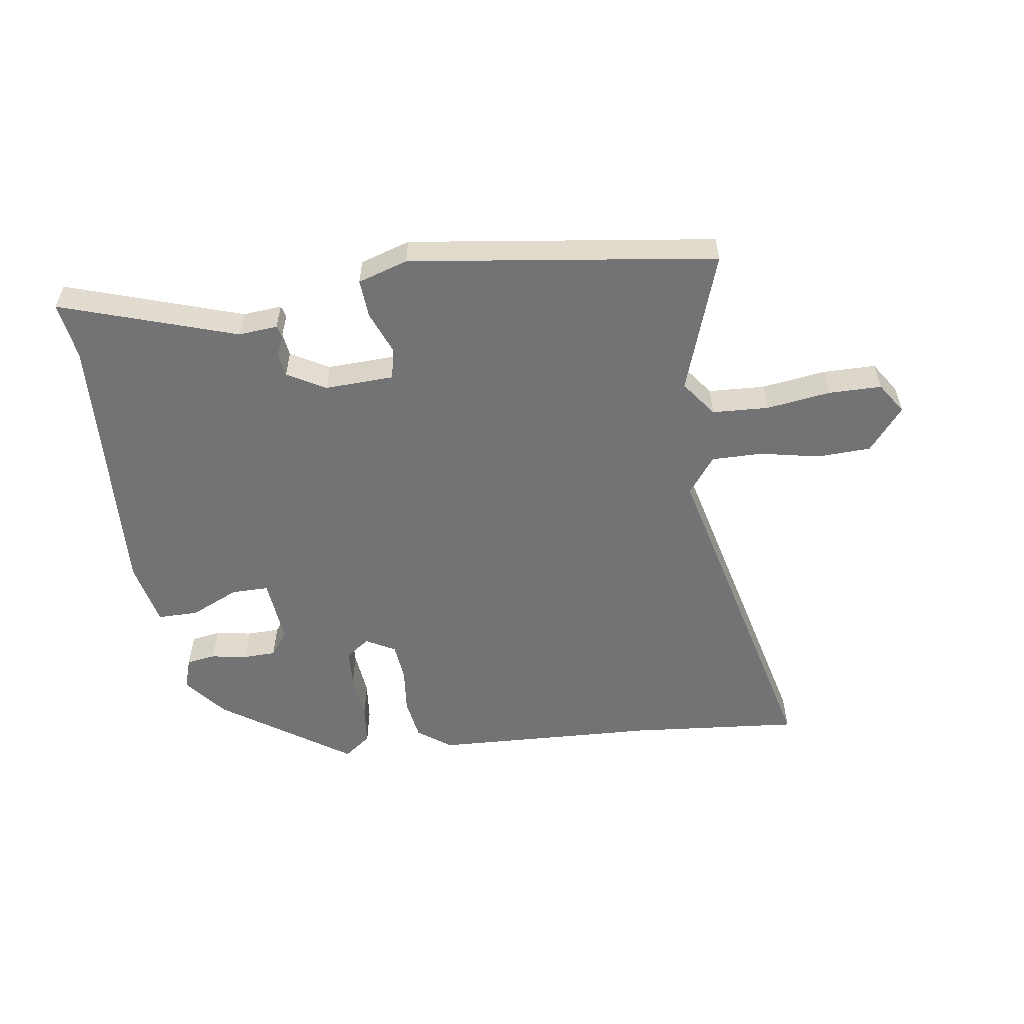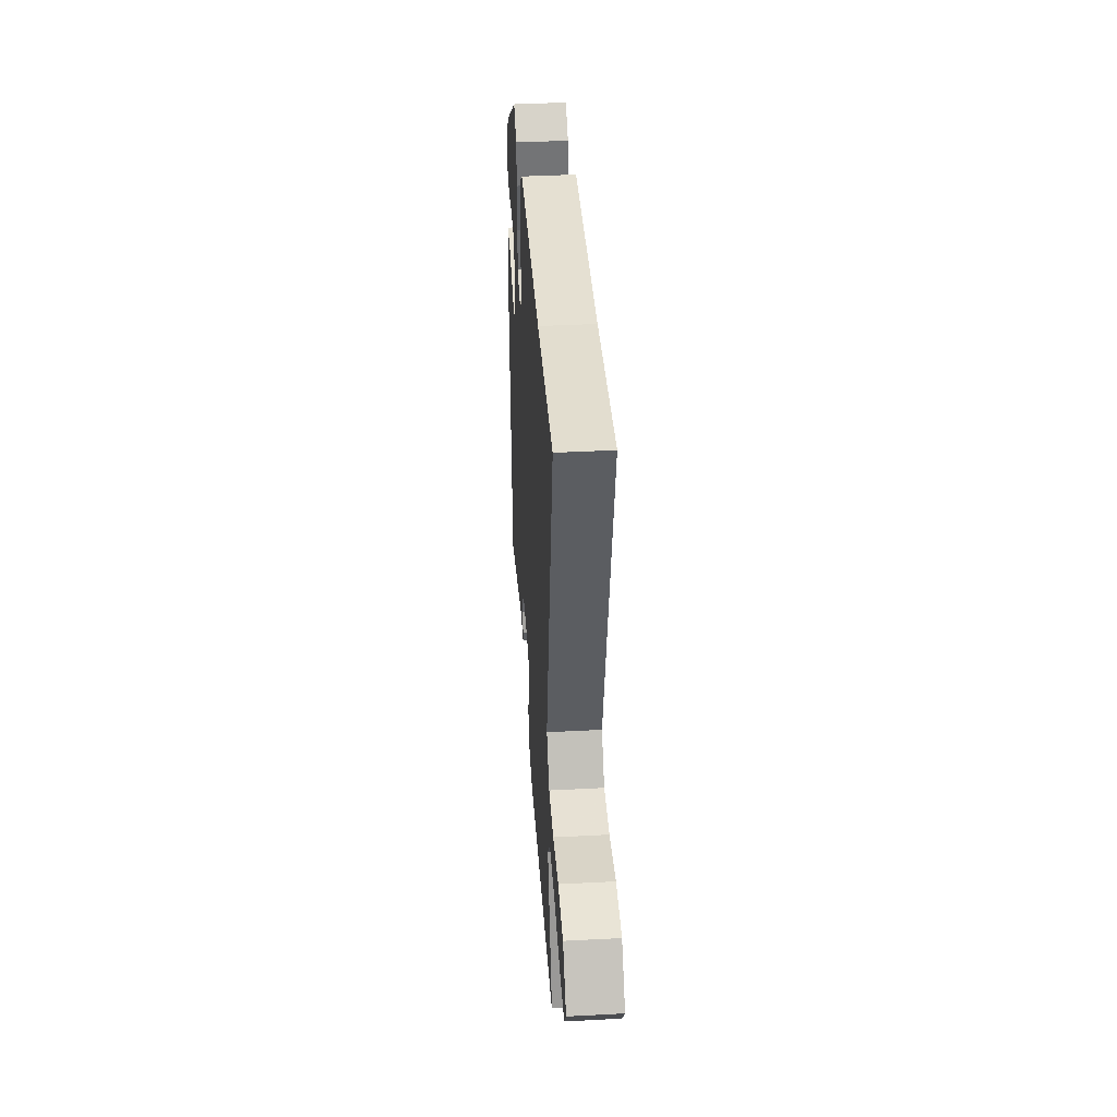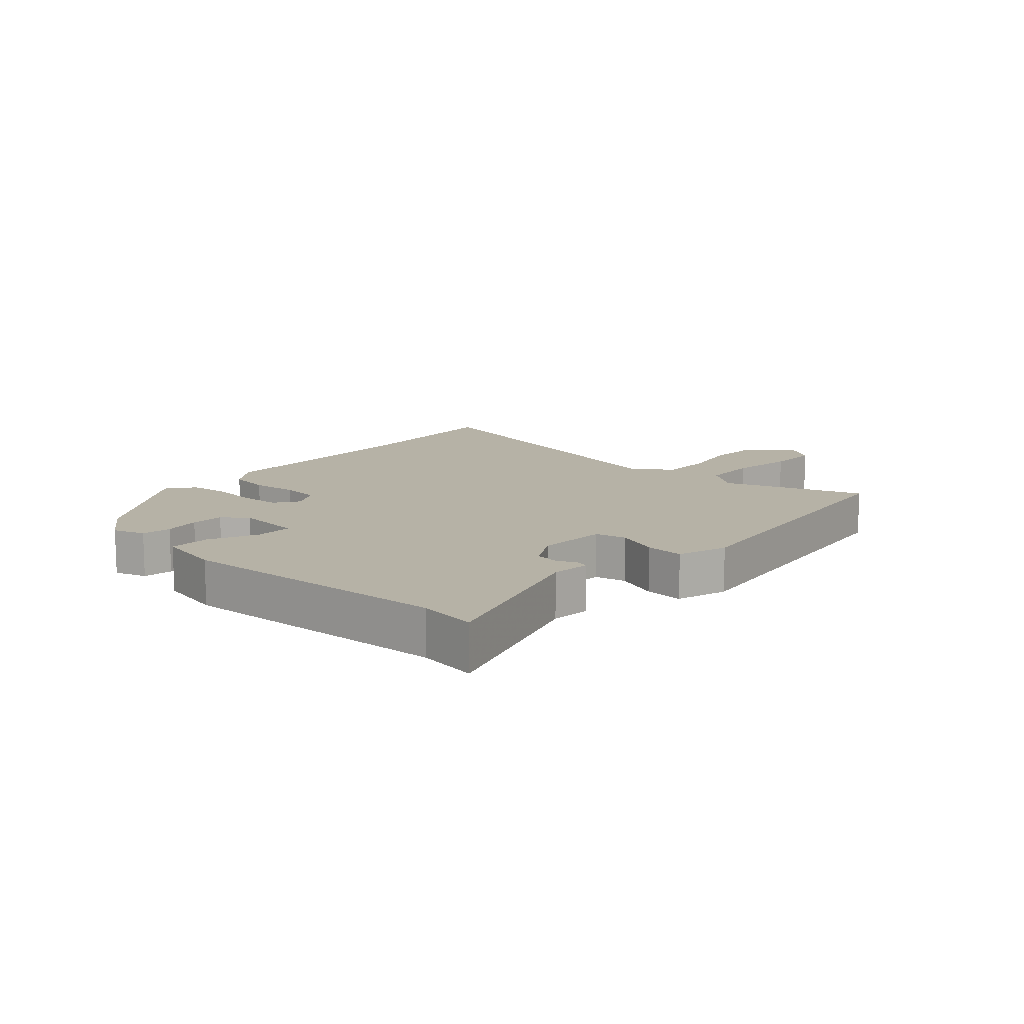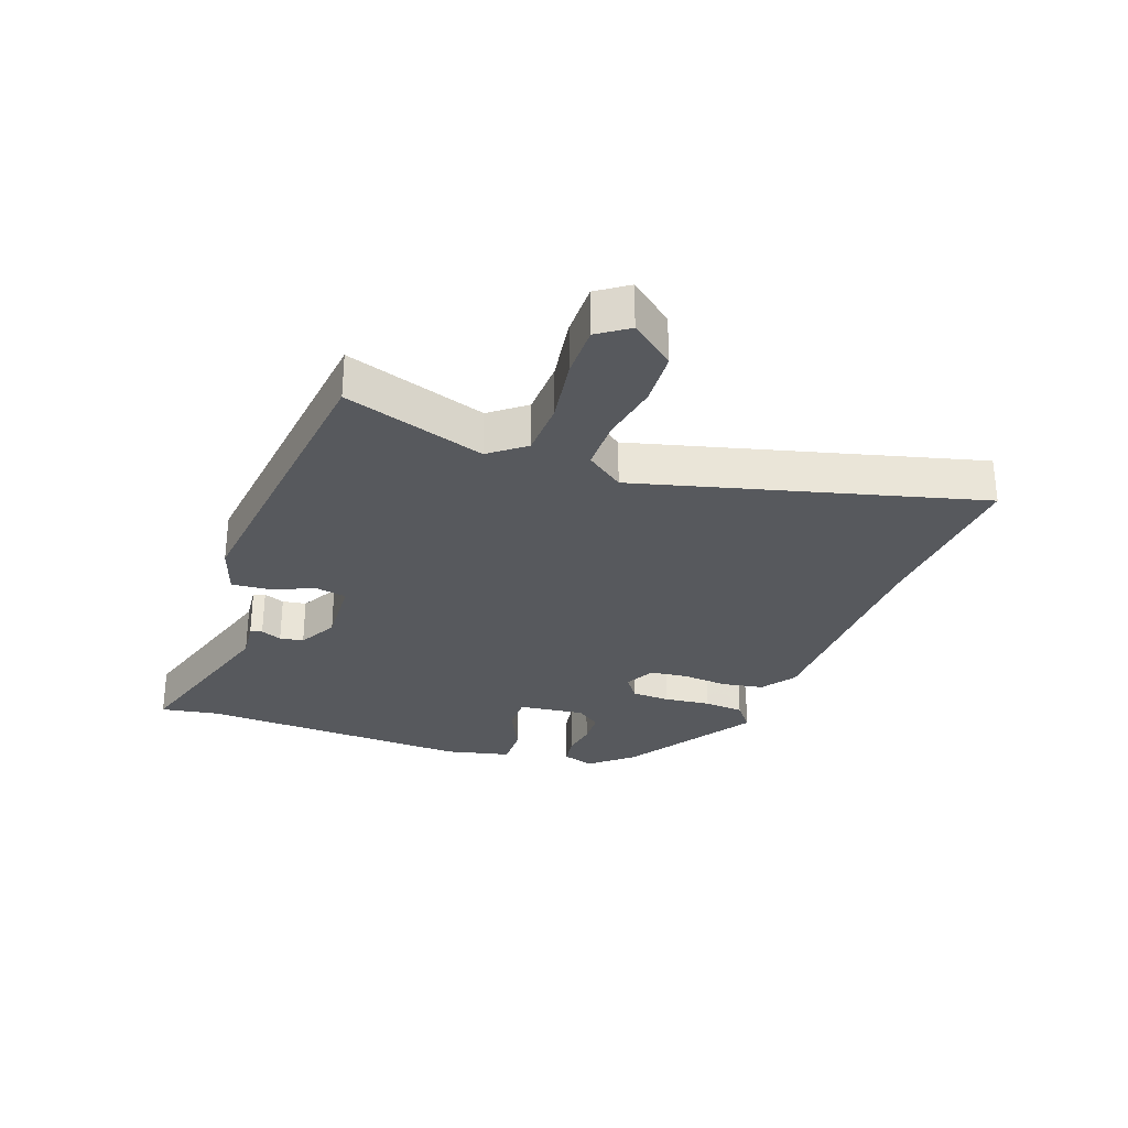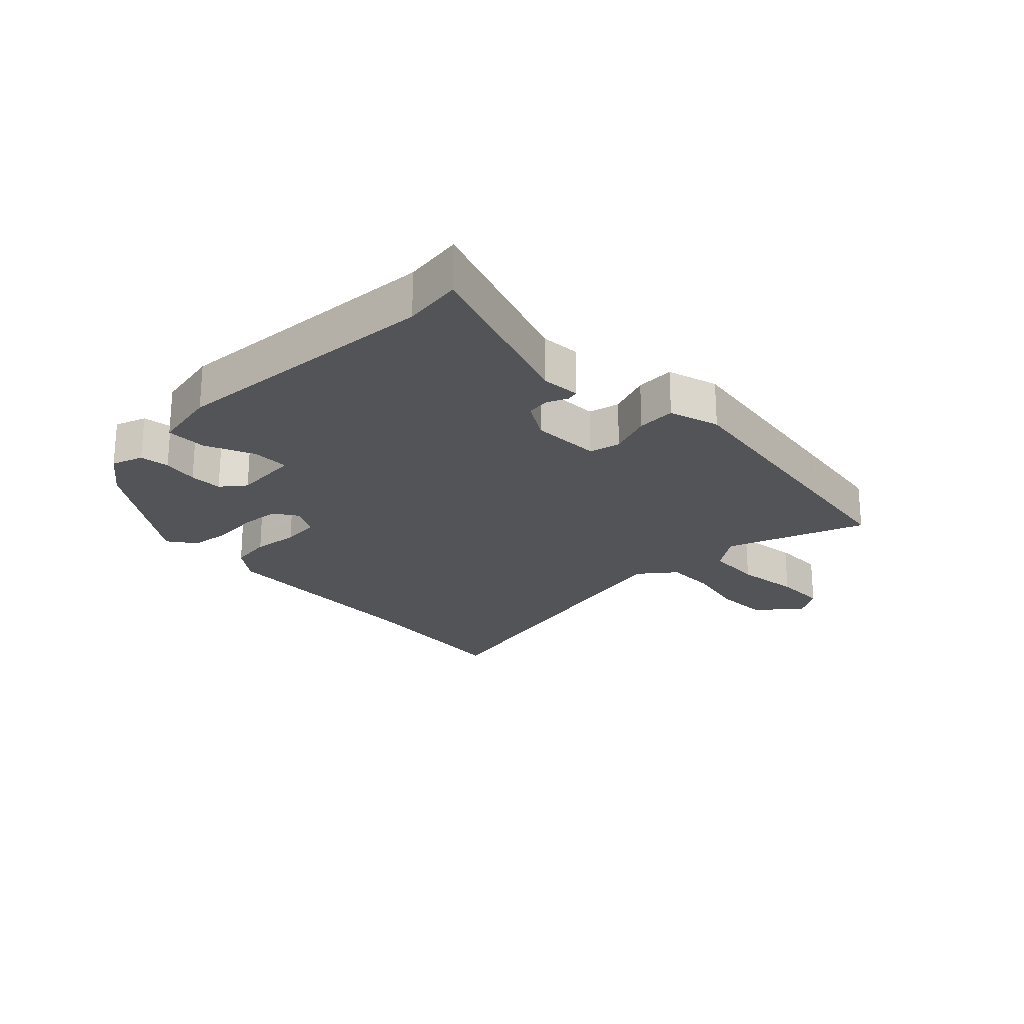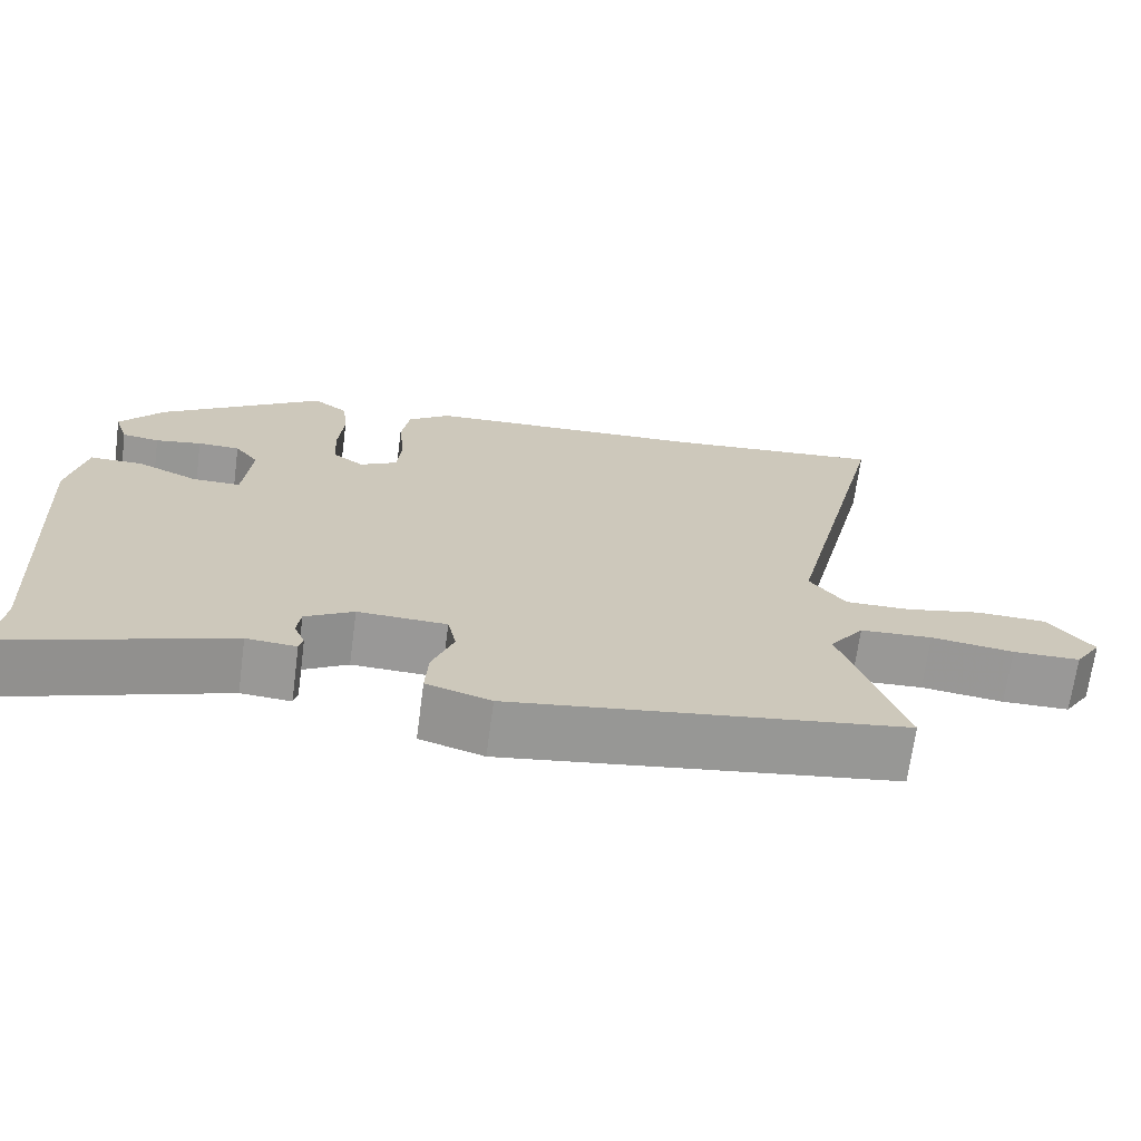
<metadata>
{"format":"obj","ext":"obj","renderer":"f3d","projection":"perspective","resolution":1024,"background":"white","views":[{"elev":-56.0,"azim":-171.5,"up":"+Y"},{"elev":40.4,"azim":-93.7,"up":"+Z"},{"elev":12.2,"azim":132.2,"up":"+Y"},{"elev":-29.5,"azim":-108.6,"up":"+Y"},{"elev":-22.9,"azim":133.7,"up":"+Y"},{"elev":-68.7,"azim":172.4,"up":"+Z"}]}
</metadata>
<code>
v -0.563 0.07 -0.475
v -0.485 0.07 -0.25
v -0.528 0.07 -0.192
v -0.619 0.07 -0.187
v -0.723 0.07 -0.201
v -0.808 0.07 -0.2
v -0.841 0.07 -0.15
v -0.784 0.07 -0.081
v -0.697 0.07 -0.078
v -0.601 0.07 -0.098
v -0.519 0.07 -0.099
v -0.474 0.07 -0.04
v -0.605 0.07 0.51
v -0.33 0.07 0.484
v 0.03 0.07 0.467
v 0.084 0.07 0.427
v 0.094 0.07 0.36
v 0.086 0.07 0.286
v 0.092 0.07 0.225
v 0.139 0.07 0.199
v 0.178 0.07 0.226
v 0.182 0.07 0.288
v 0.175 0.07 0.363
v 0.182 0.07 0.427
v 0.226 0.07 0.46
v 0.433 0.07 0.318
v 0.488 0.07 0.25
v 0.471 0.07 0.199
v 0.424 0.07 0.192
v 0.366 0.07 0.202
v 0.313 0.07 0.201
v 0.283 0.07 0.162
v 0.293 0.07 0.055
v 0.353 0.07 0.055
v 0.431 0.07 0.09
v 0.497 0.07 0.09
v 0.519 0.07 -0.015
v 0.493 0.07 -0.454
v 0.507 0.07 -0.548
v 0.224 0.07 -0.454
v 0.161 0.07 -0.459
v 0.156 0.07 -0.44
v 0.17 0.07 -0.407
v 0.165 0.07 -0.369
v 0.104 0.07 -0.334
v -0.008 0.07 -0.338
v -0.019 0.07 -0.388
v 0.008 0.07 -0.457
v 0.012 0.07 -0.519
v -0.069 0.07 -0.544
v -0.563 0 -0.475
v -0.485 0 -0.25
v -0.528 0 -0.192
v -0.619 0 -0.187
v -0.723 0 -0.201
v -0.808 0 -0.2
v -0.841 0 -0.15
v -0.784 0 -0.081
v -0.697 0 -0.078
v -0.601 0 -0.098
v -0.519 0 -0.099
v -0.474 0 -0.04
v -0.605 0 0.51
v -0.33 0 0.484
v 0.03 0 0.467
v 0.084 0 0.427
v 0.094 0 0.36
v 0.086 0 0.286
v 0.092 0 0.225
v 0.139 0 0.199
v 0.178 0 0.226
v 0.182 0 0.288
v 0.175 0 0.363
v 0.182 0 0.427
v 0.226 0 0.46
v 0.433 0 0.318
v 0.488 0 0.25
v 0.471 0 0.199
v 0.424 0 0.192
v 0.366 0 0.202
v 0.313 0 0.201
v 0.283 0 0.162
v 0.293 0 0.055
v 0.353 0 0.055
v 0.431 0 0.09
v 0.497 0 0.09
v 0.519 0 -0.015
v 0.493 0 -0.454
v 0.507 0 -0.548
v 0.224 0 -0.454
v 0.161 0 -0.459
v 0.156 0 -0.44
v 0.17 0 -0.407
v 0.165 0 -0.369
v 0.104 0 -0.334
v -0.008 0 -0.338
v -0.019 0 -0.388
v 0.008 0 -0.457
v 0.012 0 -0.519
v -0.069 0 -0.544
f 47 48 49 50
f 46 47 50 1
f 40 41 42 43
f 38 39 40 43
f 38 43 44
f 37 38 44 45
f 34 35 36 37
f 33 34 37 45
f 27 28 29 30
f 27 30 31
f 26 27 31
f 25 26 31
f 22 23 24 25
f 21 22 25 31
f 20 21 31 32
f 15 16 17 18
f 14 15 18 19
f 12 13 14 19
f 11 12 19 20
f 7 8 9 10
f 7 10 11
f 4 5 6 7
f 3 4 7 11
f 2 3 11 20
f 46 1 2 20
f 33 45 46
f 20 32 33 46
f 100 99 98 97
f 51 100 97 96
f 93 92 91 90
f 93 90 89 88
f 94 93 88
f 95 94 88 87
f 87 86 85 84
f 95 87 84 83
f 80 79 78 77
f 81 80 77
f 81 77 76
f 81 76 75
f 75 74 73 72
f 81 75 72 71
f 82 81 71 70
f 68 67 66 65
f 69 68 65 64
f 69 64 63 62
f 70 69 62 61
f 60 59 58 57
f 61 60 57
f 57 56 55 54
f 61 57 54 53
f 70 61 53 52
f 70 52 51 96
f 96 95 83
f 96 83 82 70
f 1 51 52 2
f 2 52 53 3
f 3 53 54 4
f 4 54 55 5
f 5 55 56 6
f 6 56 57 7
f 7 57 58 8
f 8 58 59 9
f 9 59 60 10
f 10 60 61 11
f 11 61 62 12
f 12 62 63 13
f 13 63 64 14
f 14 64 65 15
f 15 65 66 16
f 16 66 67 17
f 17 67 68 18
f 18 68 69 19
f 19 69 70 20
f 20 70 71 21
f 21 71 72 22
f 22 72 73 23
f 23 73 74 24
f 24 74 75 25
f 25 75 76 26
f 26 76 77 27
f 27 77 78 28
f 28 78 79 29
f 29 79 80 30
f 30 80 81 31
f 31 81 82 32
f 32 82 83 33
f 33 83 84 34
f 34 84 85 35
f 35 85 86 36
f 36 86 87 37
f 37 87 88 38
f 38 88 89 39
f 39 89 90 40
f 40 90 91 41
f 41 91 92 42
f 42 92 93 43
f 43 93 94 44
f 44 94 95 45
f 45 95 96 46
f 46 96 97 47
f 47 97 98 48
f 48 98 99 49
f 49 99 100 50
f 50 100 51 1

</code>
